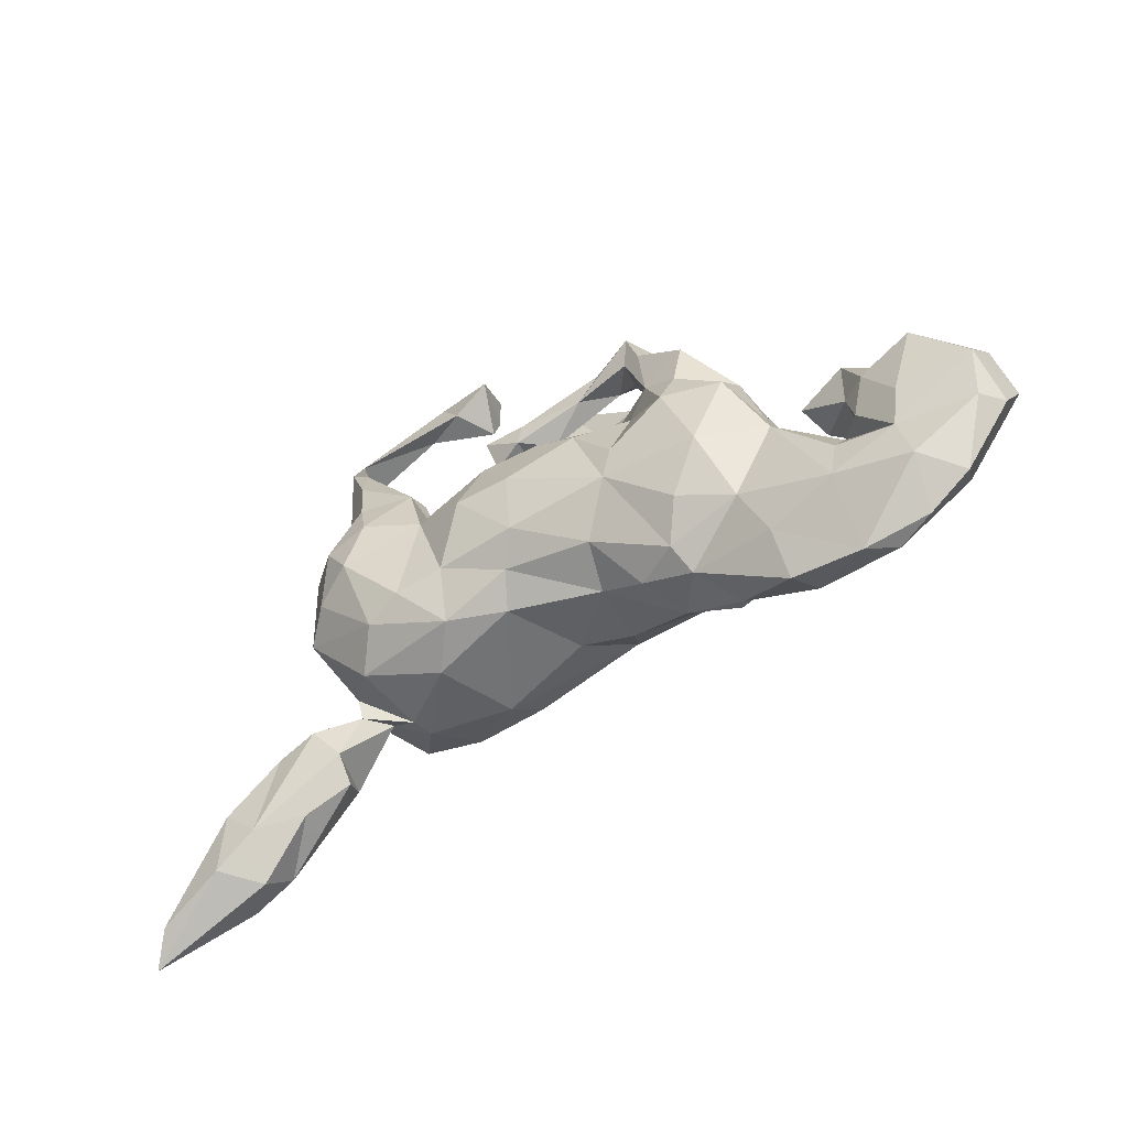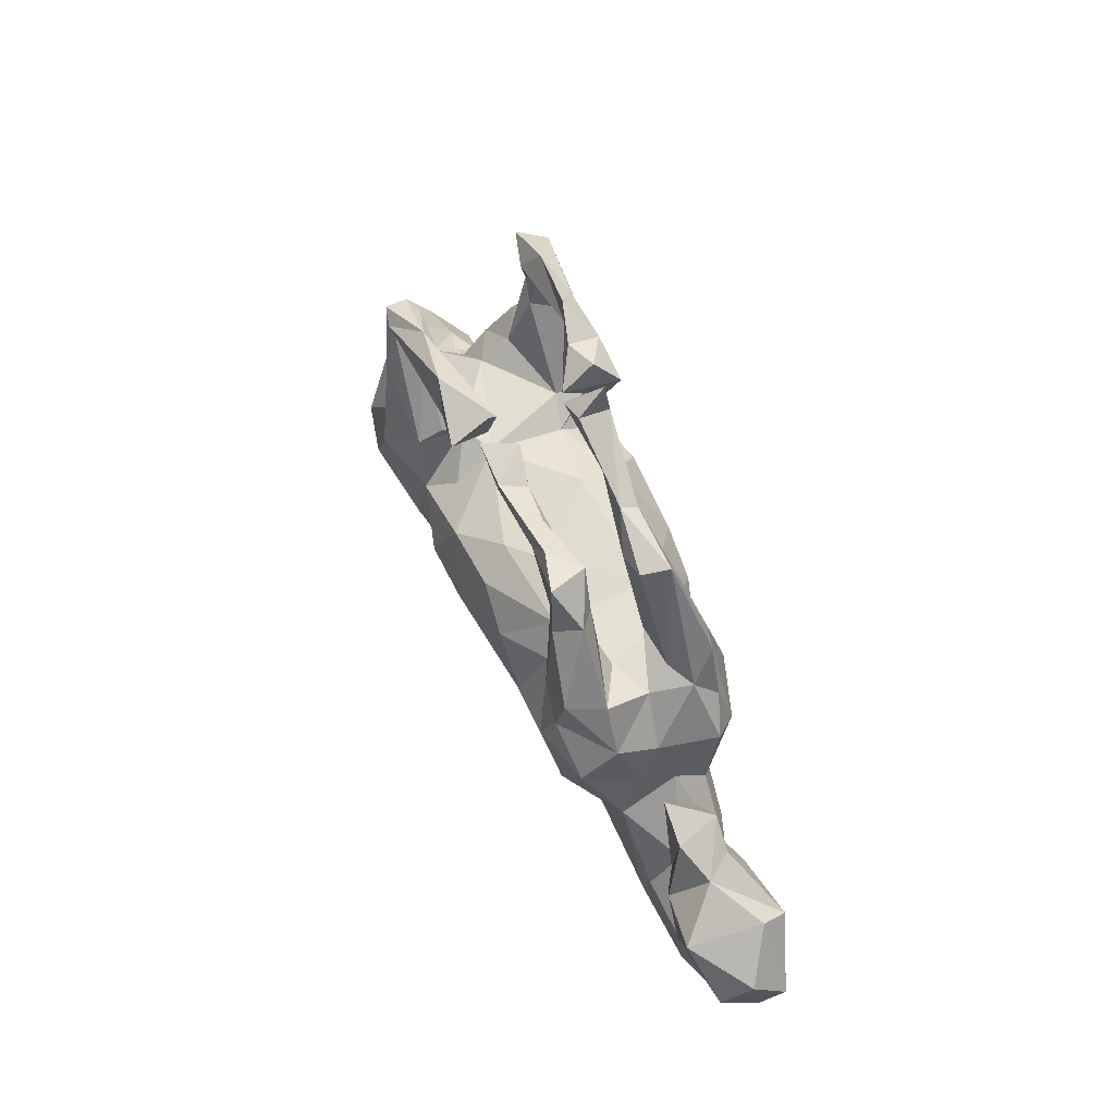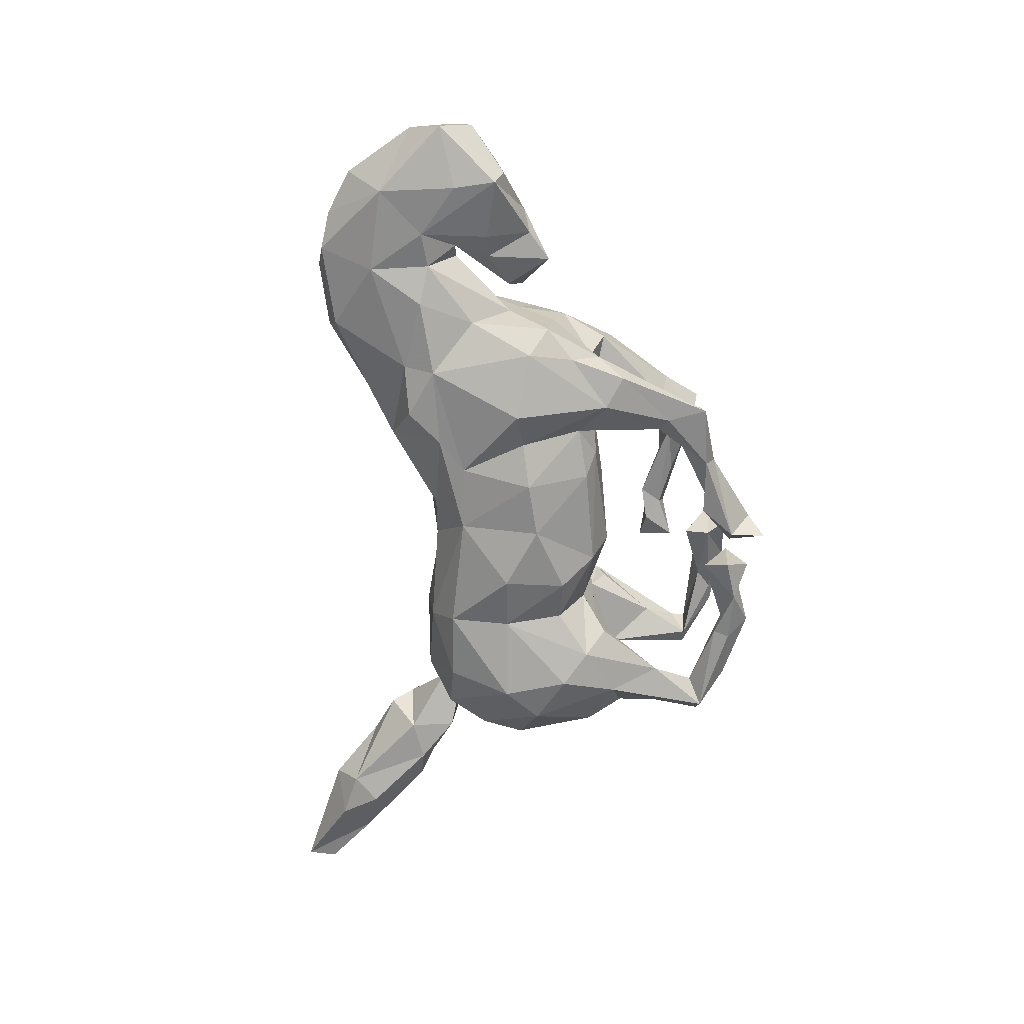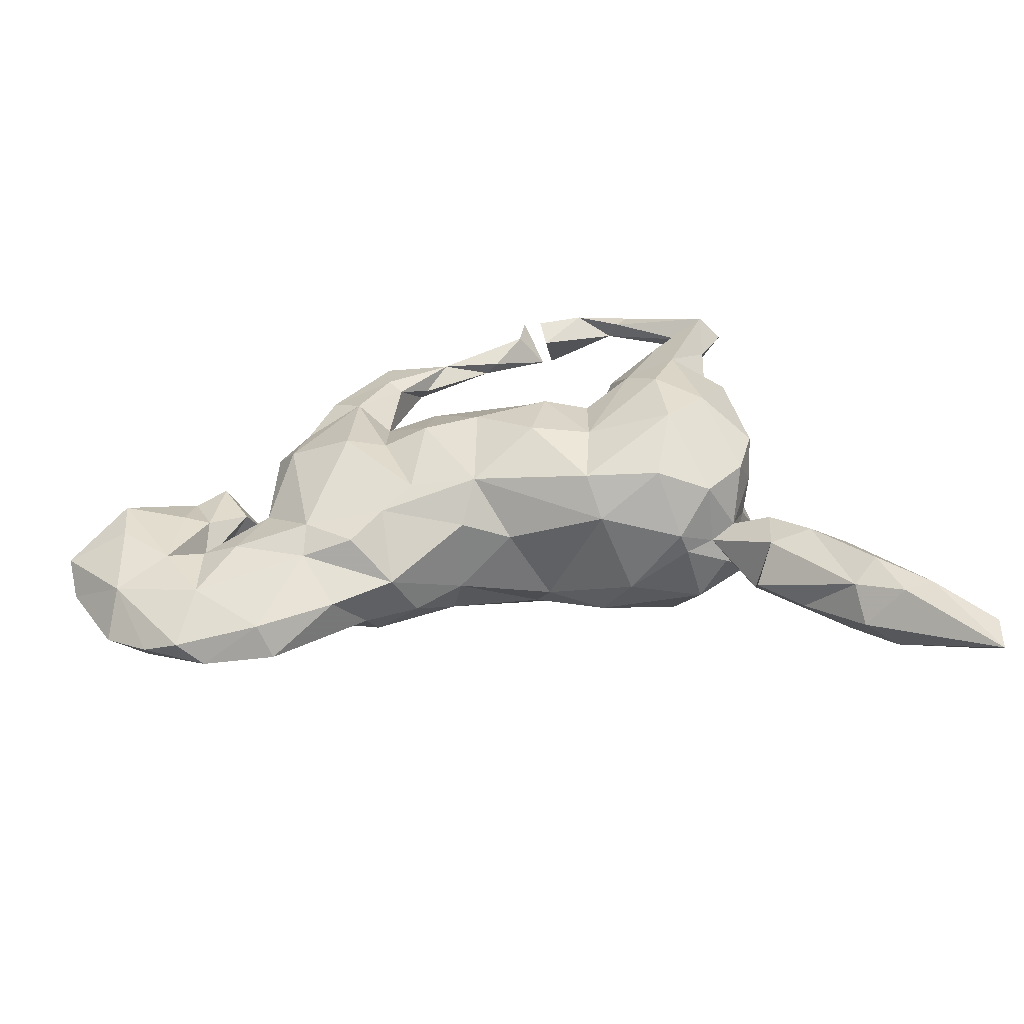
<metadata>
{"format":"obj","ext":"obj","renderer":"f3d","projection":"perspective","resolution":1024,"background":"white","views":[{"elev":-49.8,"azim":34.1,"up":"+Y"},{"elev":67.4,"azim":66.6,"up":"+Y"},{"elev":-64.1,"azim":93.5,"up":"+Z"},{"elev":-52.6,"azim":-173.0,"up":"+Y"}]}
</metadata>
<code>
v 0.6858 -0.07697 0.05724
v 0.6991 -0.1385 -0.00185
v 0.6938 -0.03612 0.01065
v 0.7074 -0.08773 -0.03814
v 0.6173 -0.001904 -0.07137
v 0.6087 -0.1941 -0.05406
v 0.6746 -0.1493 0.03892
v 0.6292 -0.2476 0.005861
v 0.611 -0.06933 -0.0701
v 0.6084 0.001175 0.0788
v 0.6227 0.01256 -0.03441
v 0.5772 -0.2283 0.05917
v 0.5584 -0.1556 0.06122
v 0.5629 -0.2876 -0.0005848
v 0.5725 -0.09658 0.07192
v 0.5145 0.04953 -0.02438
v 0.5331 -0.1308 -0.06166
v 0.5435 0.04258 0.01514
v 0.5203 -0.02142 -0.05424
v 0.524 -0.02538 0.06773
v 0.501 -0.08416 0.05414
v 0.486 -0.03007 0.04542
v 0.4667 -0.07949 0.02069
v 0.4815 -0.02252 -0.03904
v 0.4675 -0.3149 0.01675
v 0.4842 0.06342 0.03693
v 0.467 0.07915 -0.02752
v 0.4917 -0.07837 -0.0005385
v 0.4696 -0.1447 0.06719
v 0.5061 -0.3038 -0.01747
v 0.4608 -0.2062 0.07156
v 0.4254 0.008834 -0.02157
v 0.4762 -0.2206 -0.05699
v 0.4085 0.0296 0.0248
v 0.3796 -0.0418 0.07506
v 0.4158 -0.1414 -0.07554
v 0.3764 -0.2919 -0.02979
v 0.4751 -0.1244 -0.05407
v 0.353 -0.236 0.05682
v 0.3734 -0.05626 -0.06281
v 0.3446 0.08231 0.008327
v 0.3729 0.008258 -0.01045
v 0.3602 0.02421 0.04138
v 0.333 0.04857 0.1224
v 0.3298 0.03795 -0.1193
v 0.3616 0.0712 -0.08271
v 0.3585 -0.3084 0.02135
v 0.2994 0.1553 -0.06487
v 0.3345 0.1012 0.06735
v 0.311 0.1096 -0.1016
v 0.2882 0.1693 0.06444
v 0.2728 0.1942 -0.1036
v 0.2816 0.1435 -0.003143
v 0.2594 0.1658 -0.04065
v 0.3044 -0.1774 -0.071
v 0.268 0.1842 0.1209
v 0.3192 -0.1603 0.08056
v 0.2183 -0.2208 0.03855
v 0.2606 -0.249 -0.02466
v 0.2591 0.1046 0.1308
v 0.2223 0.1479 0.02717
v 0.2441 0.05011 0.1487
v 0.2044 0.2785 0.06522
v 0.2988 -0.1278 -0.09566
v 0.2242 -0.1753 -0.09207
v 0.2267 0.1632 -0.1177
v 0.2372 -0.1386 0.1129
v 0.1917 0.1444 -0.06355
v 0.2872 -0.06093 0.1333
v 0.1985 0.1781 -0.03028
v 0.1842 0.2705 -0.08925
v 0.2047 0.1319 0.1229
v 0.2311 0.01128 -0.1536
v 0.1717 0.01808 -0.1312
v 0.1959 0.1742 0.03777
v 0.2064 -0.1945 0.07759
v 0.1641 0.2534 -0.07741
v 0.1761 0.115 -0.09185
v 0.1817 0.2594 0.1025
v 0.1394 0.3123 -0.02205
v 0.1754 0.2675 0.0418
v 0.1558 0.2344 0.07187
v 0.1511 0.2688 0.09202
v 0.1793 0.3303 -0.02841
v 0.1741 -0.1259 -0.1065
v 0.1532 -0.005569 0.1449
v 0.1319 0.146 0.07686
v 0.1901 0.336 -0.0705
v 0.138 -0.1966 0.04335
v 0.1645 0.1046 0.102
v 0.04133 0.1541 0.04877
v 0.1673 -0.2119 -0.02798
v 0.1359 0.3216 0.0336
v 0.08713 -0.1283 0.1028
v 0.1243 0.2919 -0.04791
v 0.1555 0.3339 0.0924
v 0.1021 0.02335 -0.1547
v 0.08917 0.06917 0.1464
v 0.0956 0.124 -0.1072
v 0.04887 -0.1429 -0.07529
v 0.05605 0.2611 0.07864
v 0.06572 -0.1594 0.03513
v 0.1265 -0.08718 -0.1224
v 0.1112 0.2786 0.04256
v 0.08396 0.3514 -0.04042
v 0.03356 0.2824 0.05223
v 0.1245 0.1424 -0.07124
v 0.08863 0.3359 -0.06678
v 0.1366 -0.05186 0.1399
v 0.08913 0.3115 0.07351
v -0.003127 0.3287 -0.06621
v -0.01257 0.01603 0.1723
v 0.01783 0.3357 -0.04411
v -0.008213 0.227 0.04805
v 0.01986 0.1073 0.1405
v -0.03232 0.2576 0.04609
v -0.04811 0.2664 0.08566
v 0.0233 -0.0961 -0.1294
v -0.03412 0.4123 -0.03051
v 0.01569 0.03221 -0.1602
v -0.05414 0.4344 -0.07705
v -0.04964 -0.1139 0.1174
v -0.05489 0.1564 -0.04673
v -0.02411 -0.1474 -0.0447
v -0.04623 0.377 -0.08298
v -0.0114 0.1403 0.0957
v -0.0724 0.1033 0.1491
v -0.09447 0.07215 -0.1502
v -0.01831 -0.07491 0.1522
v -0.08129 0.3776 -0.02776
v -0.06021 0.2318 0.0381
v -0.09434 0.3267 -0.1006
v -0.08658 0.3652 -0.1182
v -0.05688 0.2333 0.08385
v -0.1113 0.3473 0.0595
v -0.08832 0.3572 0.1362
v -0.1065 0.2206 0.06618
v -0.09897 0.3785 0.07622
v -0.1495 0.3291 0.1258
v -0.09422 0.2744 0.03401
v -0.1063 0.4041 -0.08379
v -0.07439 -0.02581 -0.1684
v -0.155 0.3892 -0.06732
v -0.1566 -0.127 -0.1367
v -0.1123 0.3078 0.07403
v -0.118 0.2707 0.08545
v -0.1627 0.06359 -0.1335
v -0.07448 -0.1496 0.07405
v -0.1555 0.3768 -0.1147
v -0.09743 0.3707 -0.03349
v -0.2084 -0.1817 0.05254
v -0.168 0.1251 0.0517
v -0.06332 0.1282 -0.1085
v -0.1521 0.09035 0.1134
v -0.09806 0.01322 0.1774
v -0.1636 0.1084 -0.06064
v -0.1437 -0.0817 0.1503
v -0.1844 0.3777 0.1164
v -0.2147 -0.1024 0.1614
v -0.1575 -0.1554 0.1131
v -0.2147 0.1272 0.07665
v -0.2383 0.3653 -0.1095
v -0.1856 0.04597 0.154
v -0.2164 0.4013 -0.085
v -0.2138 0.3305 0.09983
v -0.2224 0.3403 -0.1145
v -0.2941 -0.03902 -0.1768
v -0.2687 -0.1351 -0.1343
v -0.1734 -0.1664 -0.07843
v -0.2134 0.1529 0.1095
v -0.2061 0.3546 -0.08374
v -0.2733 0.3511 0.1039
v -0.1644 -0.03062 -0.1514
v -0.2046 0.1422 -0.1241
v -0.2715 0.06782 0.1855
v -0.3261 0.3036 0.1384
v -0.2791 0.06502 -0.1771
v -0.2335 0.1074 -0.1562
v -0.314 0.1202 0.00637
v -0.299 -0.01236 0.1912
v -0.2138 0.1401 0.1474
v -0.2721 -0.1258 0.1504
v -0.3177 -0.1634 0.09828
v -0.2949 -0.182 -0.04024
v -0.2423 0.3503 0.0961
v -0.2128 0.1297 -0.07377
v -0.2864 0.2314 -0.1273
v -0.309 0.216 0.1558
v -0.3546 0.3093 0.1315
v -0.3099 0.1517 -0.1549
v -0.2925 0.1328 0.171
v -0.2896 0.2309 0.1033
v -0.3396 0.3078 -0.07266
v -0.3201 0.2807 0.1334
v -0.3269 0.2946 -0.09978
v -0.3186 0.3559 -0.09561
v -0.3352 0.2994 0.08697
v -0.3193 0.2297 -0.07752
v -0.351 0.01271 -0.1663
v -0.3031 -0.1809 -0.007532
v -0.3632 0.2275 -0.1084
v -0.3568 0.2397 -0.08663
v -0.3566 0.1807 0.1196
v -0.3178 0.1478 -0.03969
v -0.3409 0.04859 0.182
v -0.3608 0.1654 -0.1039
v -0.3357 0.1605 0.0689
v -0.3613 0.297 0.09909
v -0.3615 -0.03983 0.1626
v -0.4064 -0.06775 0.1215
v -0.3712 -0.1672 0.03237
v -0.346 -0.1463 -0.1013
v -0.397 0.3063 -0.08897
v -0.4323 -0.2252 -0.04603
v -0.3802 -0.136 -0.02003
v -0.3664 0.3104 -0.1282
v -0.3737 -0.1353 0.04207
v -0.3439 -0.1614 -0.01096
v -0.3879 0.01345 0.00906
v -0.3598 0.1378 0.1266
v -0.4003 -0.08631 -0.09505
v -0.3993 -0.06933 0.01049
v -0.4394 -0.1436 0.02645
v -0.3931 0.1035 0.104
v -0.4041 -0.2282 0.03887
v -0.3905 0.1042 -0.07972
v -0.4365 -0.1528 -0.03975
v -0.3893 0.1069 -0.1182
v -0.4045 0.03358 -0.03615
v -0.4208 -0.02158 -0.101
v -0.4067 0.07186 0.1261
v -0.4156 -0.03786 0.06144
v -0.414 -0.05072 -0.04389
v -0.4405 -0.1835 0.06121
v -0.4725 -0.304 0.02142
v -0.4057 -0.2639 0.005116
v -0.5067 -0.1942 -0.01583
v -0.4957 -0.2106 -0.05414
v -0.5053 -0.2013 0.05642
v -0.5414 -0.325 0.05723
v -0.5929 -0.2774 0.06329
v -0.5462 -0.3456 -0.04716
v -0.5555 -0.384 0.001342
v -0.5515 -0.2203 -0.02732
v -0.6652 -0.3341 -0.02796
v -0.6168 -0.3741 -0.05126
v -0.6828 -0.3439 0.02656
v -0.6055 -0.3732 0.0564
v -0.7135 -0.4176 0.03728
v -0.5821 -0.3091 -0.06611
v -0.7477 -0.4604 0.003412
v -0.7485 -0.4113 -0.00837
f 8 7 12
f 58 76 89
f 241 244 247
f 249 247 252
f 39 31 57
f 47 39 58
f 236 225 235
f 235 225 240
f 225 234 240
f 240 234 239
f 240 239 241
f 239 244 241
f 25 31 39
f 47 25 39
f 243 240 248
f 240 241 248
f 249 248 241
f 249 241 247
f 248 249 251
f 158 136 138
f 158 138 135
f 136 158 139
f 158 135 185
f 172 158 185
f 139 158 176
f 176 158 172
f 176 172 189
f 136 145 135
f 145 136 139
f 145 139 165
f 185 135 165
f 120 118 142
f 97 103 118
f 74 103 97
f 177 167 199
f 177 173 167
f 178 173 177
f 178 147 173
f 128 173 147
f 128 142 173
f 120 142 128
f 120 97 118
f 73 103 74
f 156 147 178
f 99 97 120
f 66 73 74
f 45 73 66
f 228 190 199
f 190 177 199
f 190 178 177
f 174 156 178
f 153 128 147
f 153 120 128
f 99 120 153
f 187 178 190
f 174 178 187
f 216 190 201
f 187 190 216
f 195 187 216
f 171 196 193
f 171 193 195
f 166 195 216
f 162 166 216
f 171 195 166
f 88 71 108
f 196 162 216
f 164 162 196
f 171 164 196
f 149 162 164
f 149 166 162
f 149 171 166
f 143 149 164
f 143 164 171
f 149 132 171
f 143 141 149
f 149 133 132
f 133 149 141
f 132 133 150
f 167 168 212
f 167 144 168
f 173 144 167
f 173 142 144
f 142 118 144
f 230 199 221
f 199 212 221
f 199 167 212
f 73 64 103
f 117 140 146
f 116 131 140
f 140 117 116
f 188 203 220
f 44 60 62
f 86 90 98
f 160 157 159
f 191 188 220
f 62 60 72
f 181 191 175
f 205 191 220
f 205 220 231
f 112 98 115
f 112 115 127
f 112 127 155
f 163 155 127
f 127 154 163
f 163 181 175
f 175 191 205
f 69 44 62
f 109 86 98
f 112 109 98
f 180 163 175
f 180 205 209
f 209 205 231
f 69 62 86
f 67 69 109
f 69 86 109
f 129 109 112
f 129 112 155
f 129 155 157
f 157 155 163
f 159 157 163
f 159 163 180
f 182 180 209
f 209 231 210
f 122 129 157
f 182 159 180
f 182 160 159
f 117 106 116
f 110 106 117
f 101 110 117
f 116 104 114
f 104 116 106
f 104 83 101
f 93 81 104
f 82 83 104
f 81 82 104
f 79 63 96
f 145 165 135
f 110 93 106
f 101 96 110
f 93 104 106
f 96 93 110
f 96 63 93
f 93 63 81
f 136 135 138
f 249 252 251
f 243 248 251
f 245 252 247
f 243 235 240
f 175 205 180
f 246 243 251
f 23 38 42
f 23 28 38
f 21 28 23
f 146 140 137
f 1 4 3
f 219 229 222
f 219 222 232
f 32 22 34
f 32 28 22
f 10 3 11
f 43 42 41
f 219 179 229
f 34 27 32
f 26 27 34
f 18 27 26
f 16 27 18
f 179 152 186
f 152 156 186
f 87 107 91
f 87 68 107
f 61 68 87
f 61 53 68
f 49 41 53
f 91 107 123
f 53 70 68
f 51 53 61
f 140 131 137
f 24 28 32
f 3 4 11
f 179 204 229
f 123 156 152
f 150 133 141
f 125 111 130
f 119 130 113
f 119 125 121
f 113 105 119
f 105 125 119
f 105 108 125
f 108 111 125
f 71 77 108
f 123 107 153
f 84 88 105
f 111 113 130
f 150 141 143
f 150 171 132
f 171 150 143
f 80 84 105
f 80 105 113
f 95 80 113
f 95 113 108
f 111 108 113
f 48 52 88
f 54 88 84
f 70 54 84
f 70 84 80
f 77 80 95
f 77 95 108
f 48 88 54
f 68 70 77
f 70 80 77
f 53 54 70
f 204 186 198
f 41 48 53
f 53 48 54
f 186 204 179
f 204 206 226
f 204 226 229
f 88 108 105
f 121 125 130
f 130 119 121
f 144 169 168
f 64 55 65
f 168 184 212
f 118 124 169
f 118 100 124
f 85 100 118
f 64 65 85
f 64 36 55
f 36 64 40
f 118 169 144
f 85 118 103
f 45 40 64
f 230 221 233
f 45 64 73
f 46 40 45
f 64 85 103
f 221 215 233
f 221 212 215
f 215 218 227
f 212 218 215
f 212 184 218
f 124 148 169
f 9 6 17
f 9 4 6
f 38 36 40
f 28 17 38
f 229 230 233
f 233 222 229
f 42 38 40
f 19 17 24
f 5 17 19
f 5 19 16
f 5 9 17
f 4 9 5
f 11 4 5
f 42 40 46
f 27 24 32
f 16 24 27
f 24 16 19
f 18 5 16
f 11 5 18
f 46 41 42
f 41 46 48
f 229 226 230
f 245 246 251
f 250 246 245
f 246 242 243
f 192 161 207
f 72 83 82
f 208 207 203
f 165 139 176
f 197 185 165
f 172 185 197
f 165 176 197
f 176 194 197
f 172 197 208
f 189 172 208
f 56 63 79
f 79 96 83
f 83 96 101
f 134 117 146
f 192 197 194
f 192 207 197
f 197 207 208
f 189 203 188
f 208 203 189
f 51 63 56
f 101 117 134
f 134 146 137
f 192 170 161
f 192 194 181
f 49 51 56
f 60 56 72
f 56 79 72
f 72 79 83
f 203 224 220
f 49 56 60
f 90 72 87
f 90 87 98
f 98 87 115
f 115 87 126
f 242 246 250
f 244 250 245
f 238 242 250
f 214 236 242
f 33 30 37
f 238 250 244
f 214 242 238
f 55 59 92
f 55 37 59
f 33 37 55
f 6 30 33
f 6 14 30
f 6 8 14
f 237 238 244
f 227 238 237
f 227 214 238
f 168 169 184
f 85 92 100
f 85 65 92
f 65 55 92
f 36 33 55
f 38 33 36
f 6 33 17
f 4 2 6
f 227 218 214
f 17 33 38
f 234 223 239
f 225 211 234
f 200 151 183
f 58 57 76
f 39 57 58
f 13 31 12
f 13 29 31
f 7 13 12
f 211 223 234
f 183 210 217
f 211 200 217
f 200 183 217
f 102 122 148
f 122 102 94
f 89 94 102
f 31 35 57
f 31 29 35
f 13 23 29
f 1 13 7
f 4 1 2
f 1 7 2
f 210 232 222
f 217 210 222
f 29 23 35
f 23 13 21
f 21 20 22
f 13 15 21
f 15 20 21
f 13 1 15
f 1 10 15
f 217 222 211
f 21 22 28
f 242 235 243
f 242 236 235
f 30 25 37
f 244 245 247
f 127 126 152
f 76 94 89
f 151 148 160
f 181 170 192
f 115 126 127
f 127 152 154
f 154 152 161
f 181 161 170
f 181 163 161
f 231 220 224
f 44 49 60
f 62 72 90
f 86 62 90
f 163 154 161
f 224 219 231
f 231 232 210
f 35 43 44
f 35 44 69
f 57 35 69
f 94 109 129
f 182 209 210
f 57 69 67
f 76 67 109
f 76 109 94
f 94 129 122
f 160 122 157
f 148 122 160
f 160 182 183
f 183 182 210
f 57 67 76
f 160 183 151
f 189 194 176
f 188 181 194
f 188 194 189
f 191 181 188
f 37 25 47
f 12 31 25
f 30 14 25
f 14 12 25
f 12 14 8
f 92 58 89
f 59 58 92
f 47 58 59
f 2 7 8
f 2 8 6
f 239 237 244
f 214 218 225
f 218 211 225
f 200 211 218
f 200 218 184
f 151 200 184
f 169 151 184
f 92 102 100
f 92 89 102
f 223 237 239
f 223 227 237
f 223 215 227
f 211 222 215
f 223 211 215
f 148 151 169
f 124 102 148
f 100 102 124
f 215 222 233
f 37 47 59
f 214 225 236
f 42 43 35
f 23 42 35
f 10 18 20
f 15 10 20
f 1 3 10
f 231 219 232
f 22 26 34
f 20 26 22
f 20 18 26
f 10 11 18
f 49 43 41
f 43 49 44
f 224 207 219
f 207 179 219
f 203 207 224
f 161 152 179
f 207 161 179
f 123 152 126
f 126 91 123
f 126 87 91
f 75 72 82
f 72 75 87
f 131 134 137
f 114 134 131
f 114 101 134
f 81 75 82
f 51 75 81
f 63 51 81
f 51 61 75
f 116 114 131
f 104 101 114
f 49 53 51
f 226 228 230
f 228 199 230
f 74 97 78
f 66 74 78
f 50 45 66
f 50 46 45
f 190 228 206
f 78 97 99
f 193 196 213
f 196 216 213
f 88 52 71
f 198 187 195
f 198 195 202
f 195 193 202
f 202 193 213
f 201 202 213
f 216 201 213
f 52 66 71
f 71 66 77
f 186 187 198
f 204 198 202
f 204 202 206
f 206 202 201
f 66 78 77
f 77 78 68
f 186 174 187
f 201 190 206
f 48 46 50
f 48 50 52
f 52 50 66
f 68 78 107
f 107 78 99
f 107 99 153
f 123 153 156
f 153 147 156
f 186 156 174
f 226 206 228
f 245 251 252
f 75 61 87
f 24 17 28

</code>
